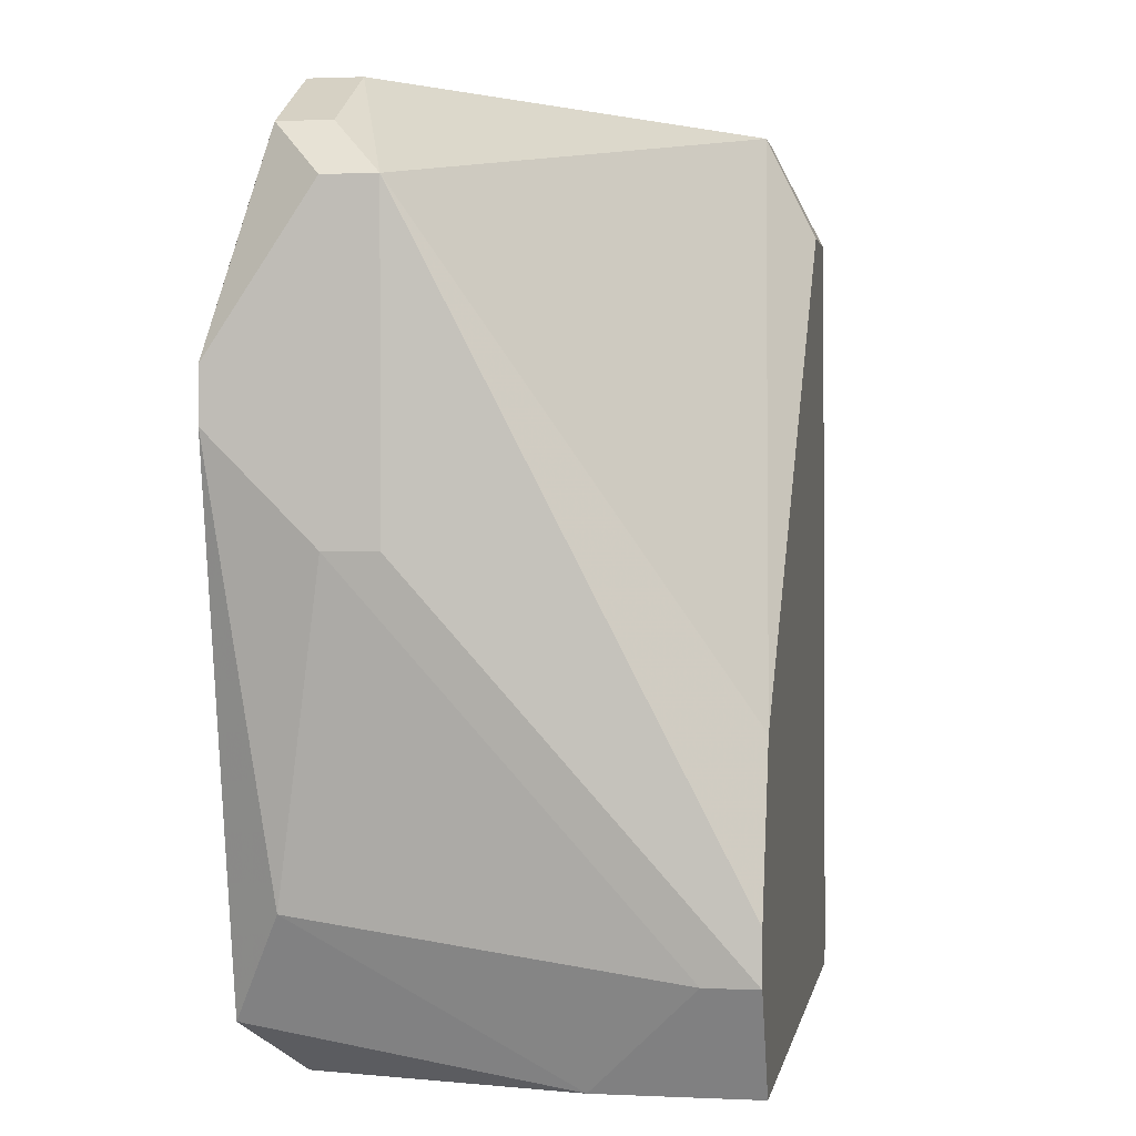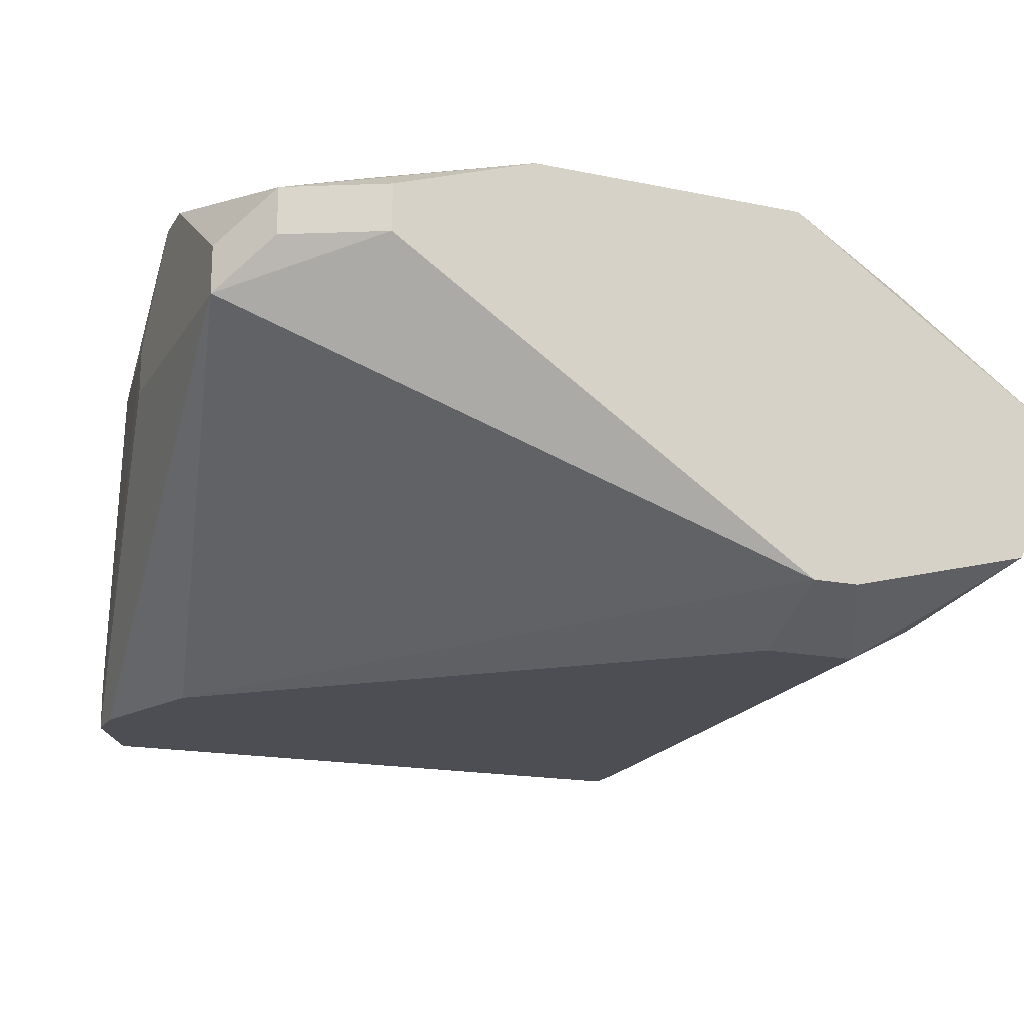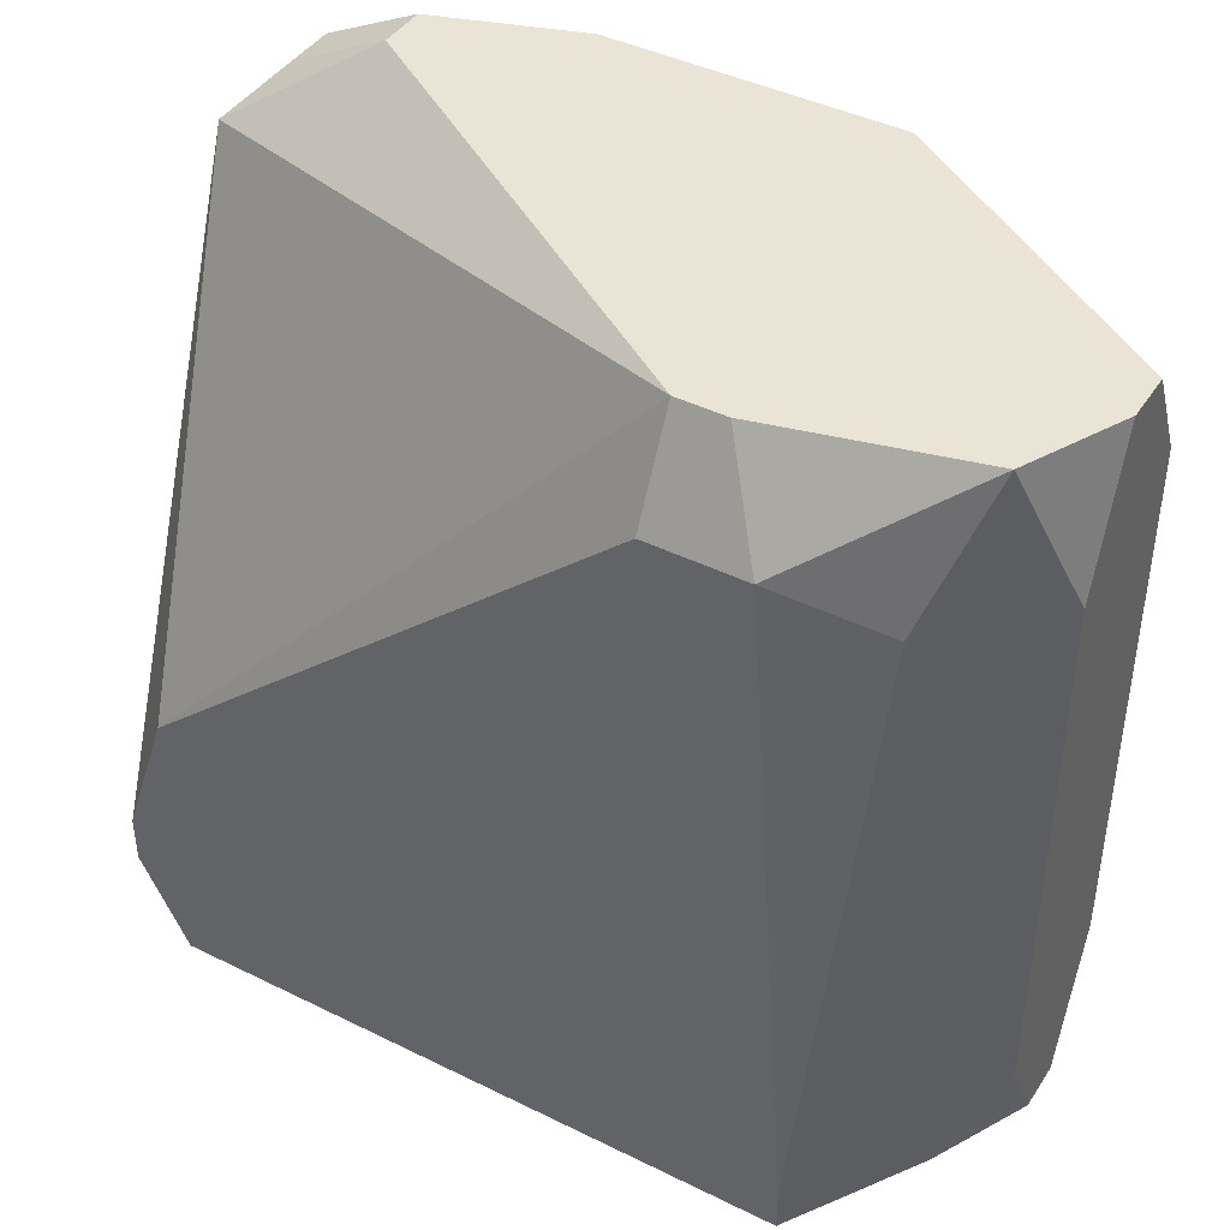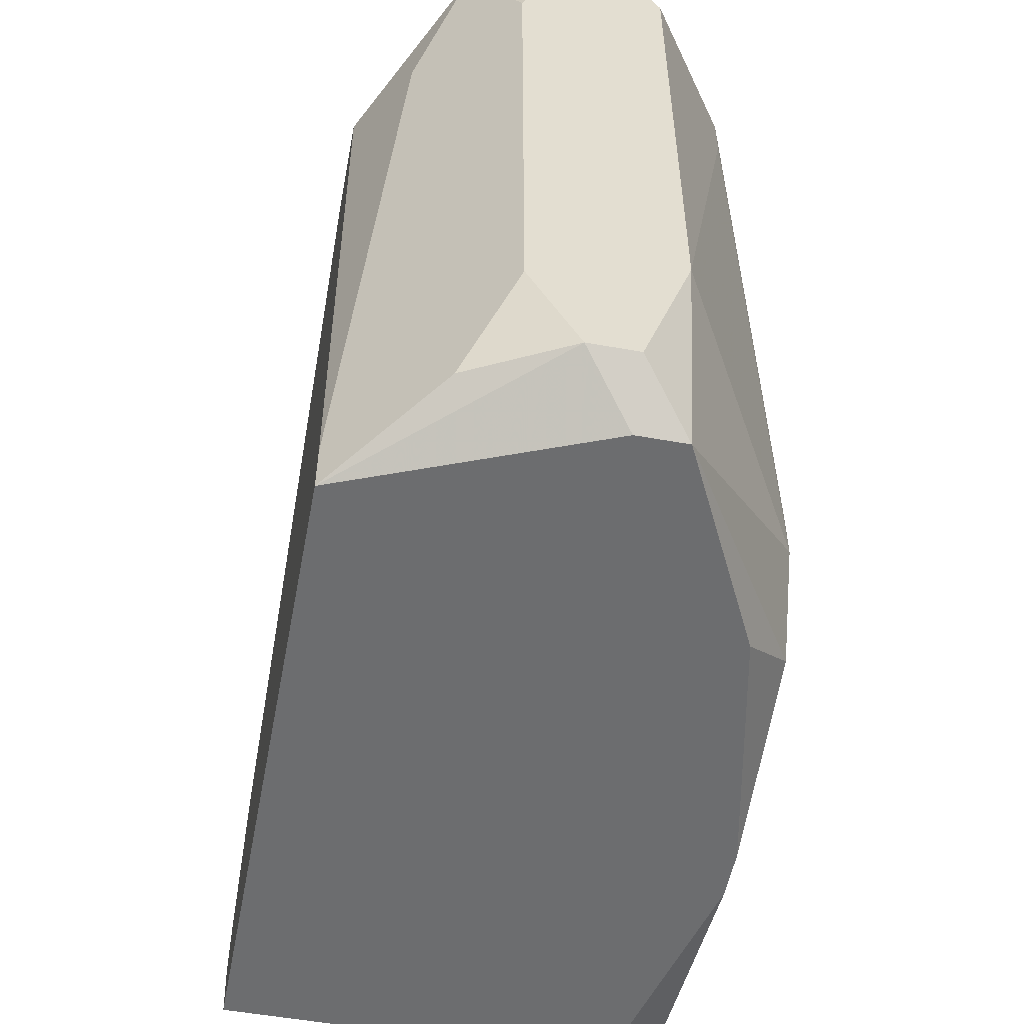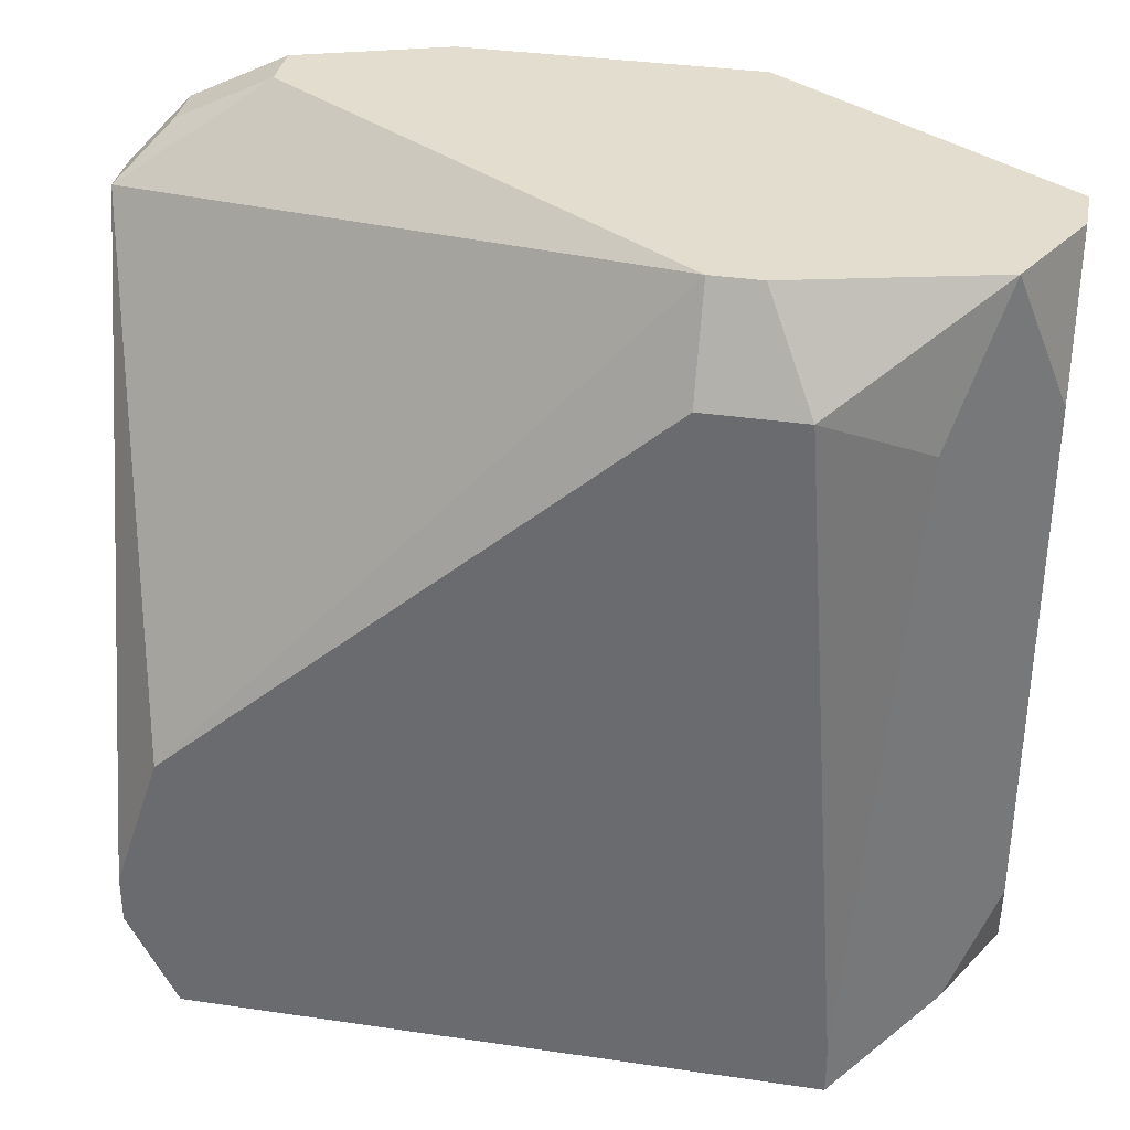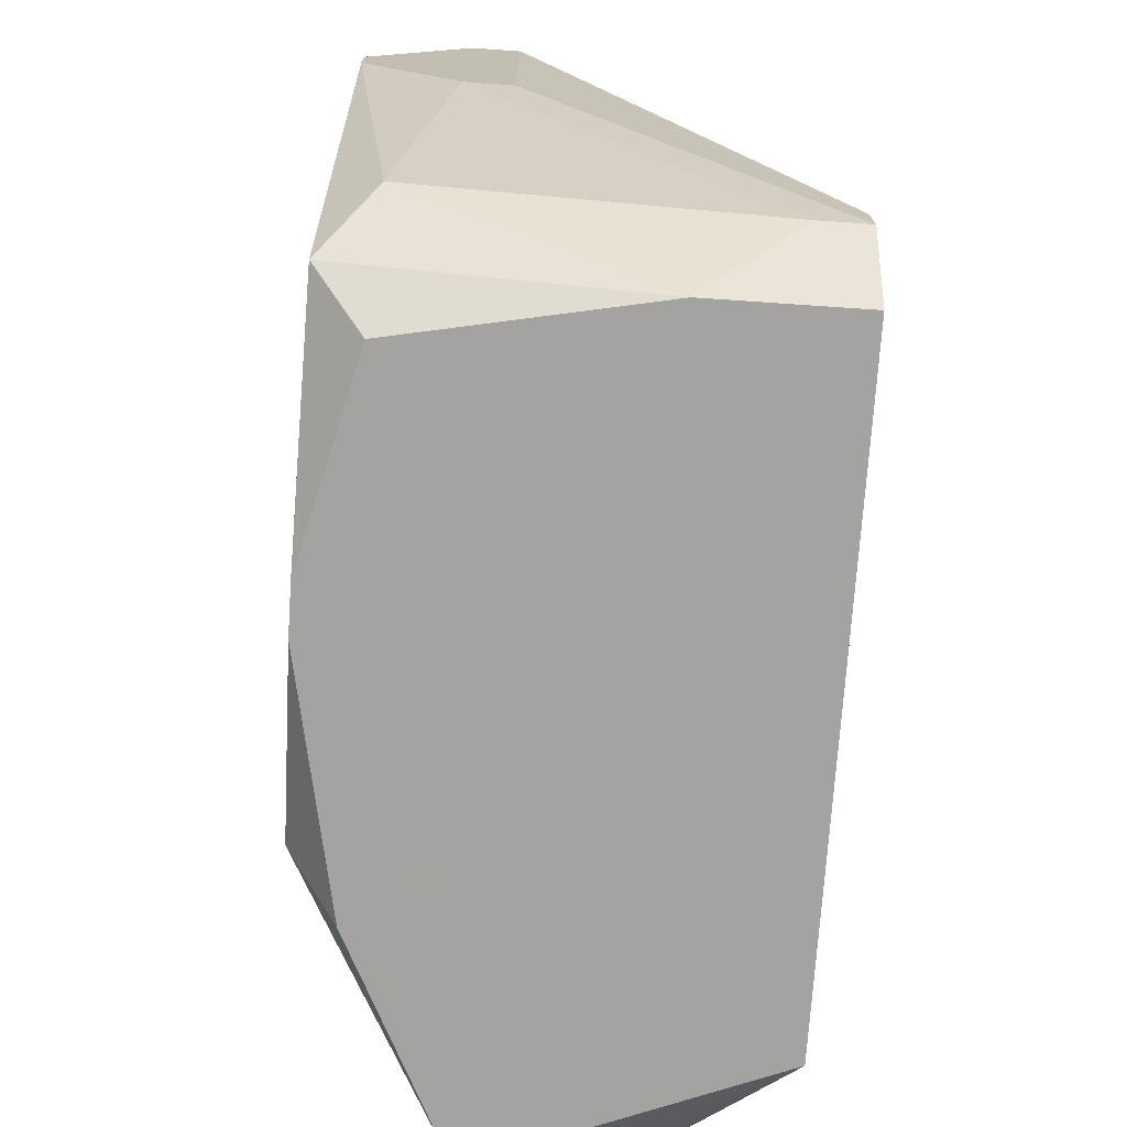
<metadata>
{"format":"obj","ext":"obj","renderer":"f3d","projection":"perspective","resolution":1024,"background":"white","views":[{"elev":1.6,"azim":-80.4,"up":"+Z"},{"elev":-17.3,"azim":-22.4,"up":"+Y"},{"elev":42.6,"azim":30.5,"up":"+Z"},{"elev":-53.9,"azim":79.2,"up":"+Z"},{"elev":34.8,"azim":11.1,"up":"+Z"},{"elev":-73.1,"azim":-93.9,"up":"+Z"}]}
</metadata>
<code>
v -0.003578 0.01091 -0.002582
v 0.007366 0.01091 0.001066
v 0.007366 0.01091 -0.005622
v -0.003578 0.01151 -0.002582
v 0.007366 0.0103 0.002282
v 0.007366 0.00969 0.002282
v 0.007366 0.0103 -0.007446
v 0.007366 0.00969 -0.007446
v 0.007366 0.009082 0.0004581
v 0.007366 0.009082 -0.00623
v 0.006758 0.01091 -0.008054
v 0.006758 0.0103 -0.008054
v -0.003578 0.01091 0.001066
v 0.006758 0.008474 0.002282
v 0.006758 0.008474 -0.007446
v -0.003578 0.01151 0.001066
v 0.00615 0.007866 0.0004581
v 0.005542 0.01212 0.001674
v 0.005542 0.01212 0.001066
v 0.005542 0.007258 -0.007446
v 0.005542 0.007258 -0.008054
v 0.004934 0.007258 0.001066
v 0.004326 0.01273 -0.005622
v 0.004326 0.01273 -0.00623
v 0.004326 0.01212 -0.008054
v 0.004326 0.007866 0.002282
v 0.003718 0.007866 0.002282
v -0.003578 0.01273 -0.001366
v 0.003718 0.007258 0.001066
v 0.003718 0.01273 0.002282
v 0.003718 0.01273 -0.007446
v -0.003578 0.01273 -0.000758
v -0.00297 0.007258 -0.006838
v 0.0006782 0.01273 -0.008054
v 0.001286 0.01273 -0.008054
v -0.00297 0.007866 -0.006838
v -0.00297 0.007258 -0.00623
v 7.013e-05 0.01273 0.002282
v -0.001754 0.01273 0.001066
v -0.001754 0.01212 0.002282
v -0.001754 0.01151 0.002282
v -0.001754 0.01212 -0.008054
v -0.002362 0.01273 -0.007446
v -0.002362 0.009082 -0.008054
v -0.002362 0.007258 -0.004406
v -0.002362 0.007258 -0.008054
v -0.00297 0.01273 -0.0001499
v -0.00297 0.01212 0.001674
v -0.00297 0.01151 0.001674
v -0.00297 0.01212 -0.00623
f 45 29 27
f 25 35 31
f 22 14 26
f 22 26 27
f 22 27 29
f 13 45 27
f 13 27 41
f 36 4 50
f 28 43 50
f 28 50 4
f 39 47 48
f 39 48 38
f 40 38 48
f 18 30 5
f 18 5 2
f 44 46 33
f 44 33 36
f 44 36 50
f 44 50 43
f 44 43 42
f 34 42 43
f 17 14 22
f 49 13 41
f 49 41 40
f 49 40 48
f 16 13 49
f 16 49 48
f 1 4 36
f 1 36 33
f 37 13 1
f 37 1 33
f 37 45 13
f 32 28 4
f 32 4 1
f 32 1 13
f 32 13 16
f 32 16 48
f 32 48 47
f 6 5 30
f 6 30 38
f 6 38 40
f 6 40 41
f 6 41 27
f 6 27 26
f 6 26 14
f 6 14 9
f 23 24 31
f 23 31 35
f 23 35 34
f 23 34 43
f 23 43 28
f 23 28 32
f 23 32 47
f 23 47 39
f 23 39 38
f 23 38 30
f 23 30 18
f 19 24 23
f 19 23 18
f 20 17 22
f 20 22 29
f 20 29 45
f 20 45 37
f 20 37 33
f 20 33 46
f 20 46 21
f 20 9 14
f 20 14 17
f 10 9 20
f 10 20 21
f 11 25 31
f 11 31 24
f 15 8 10
f 15 10 21
f 15 21 8
f 12 8 21
f 12 21 46
f 12 46 44
f 12 44 42
f 12 42 34
f 12 34 35
f 12 35 25
f 12 25 11
f 12 11 7
f 12 7 8
f 3 7 11
f 3 11 24
f 3 24 19
f 3 19 18
f 3 18 2
f 3 2 5
f 3 5 6
f 3 6 9
f 3 9 10
f 3 10 8
f 3 8 7

</code>
